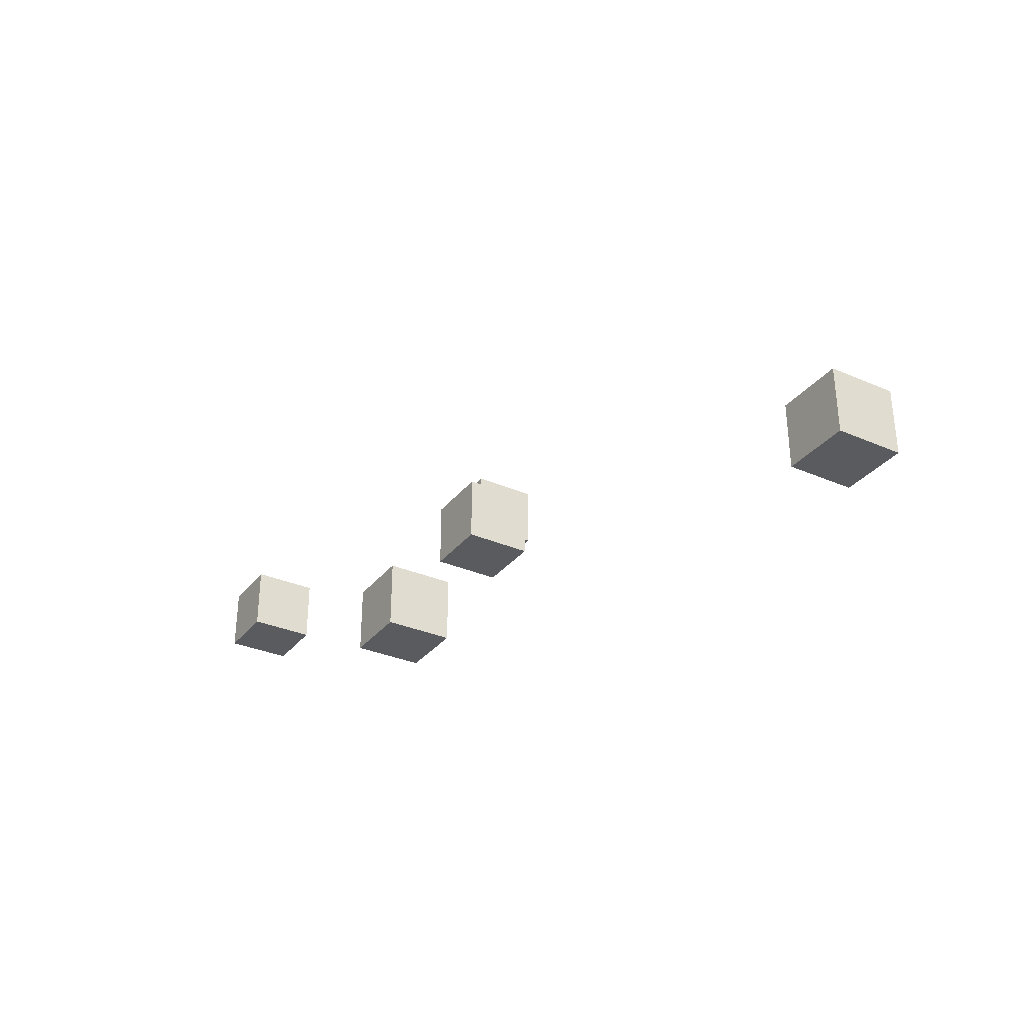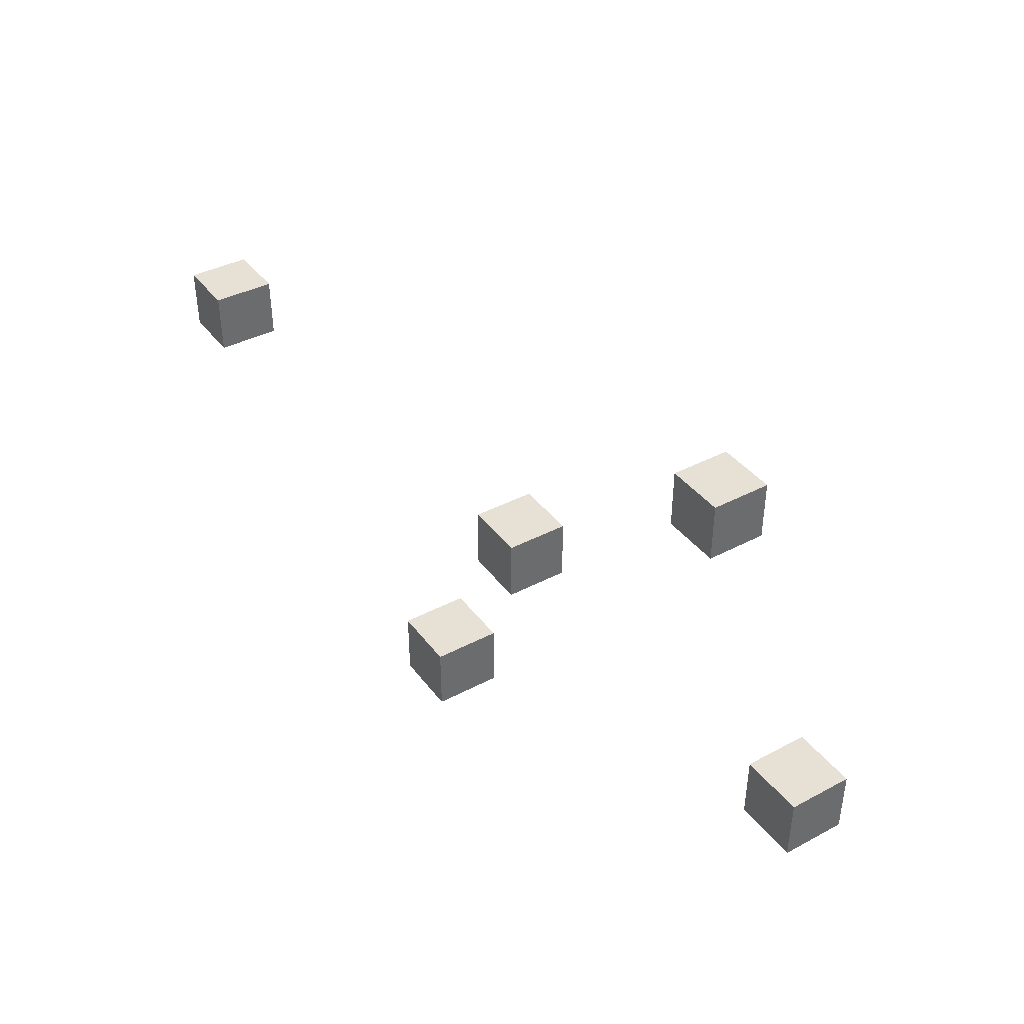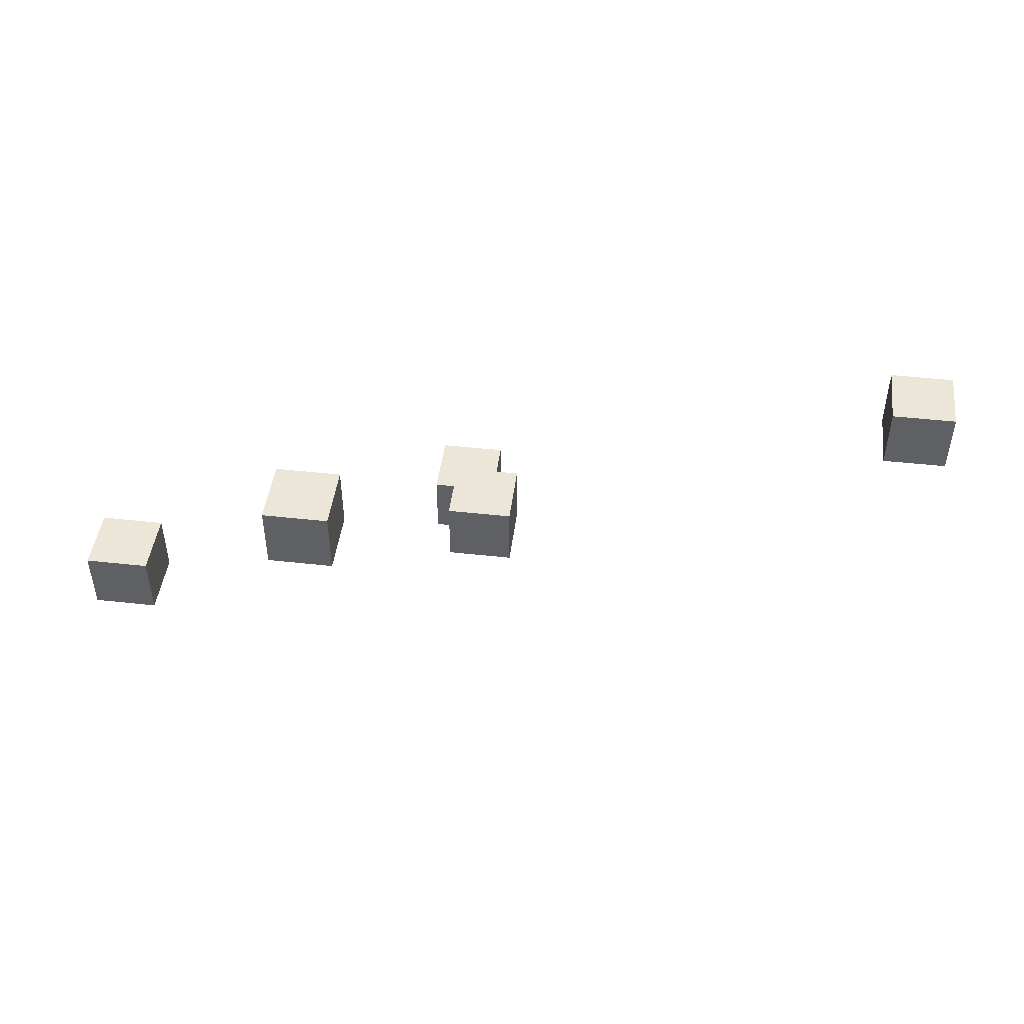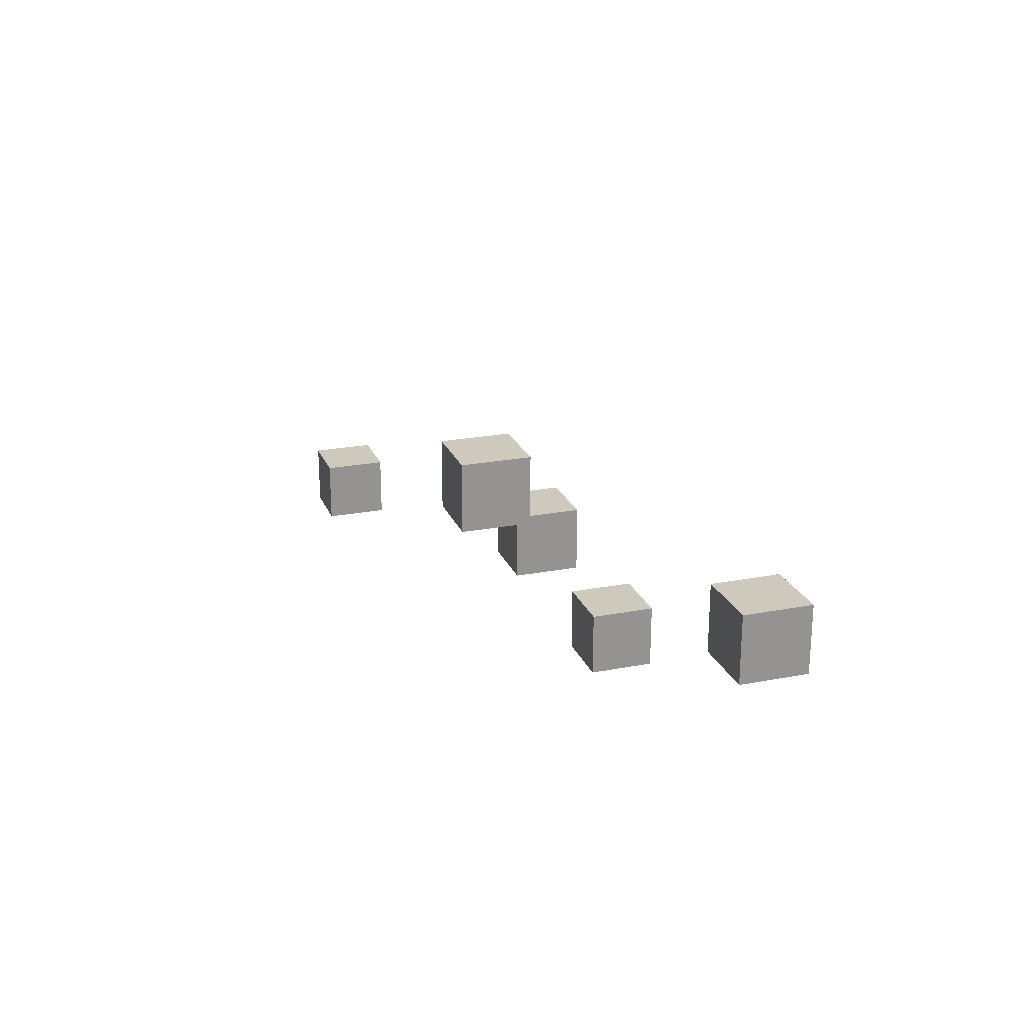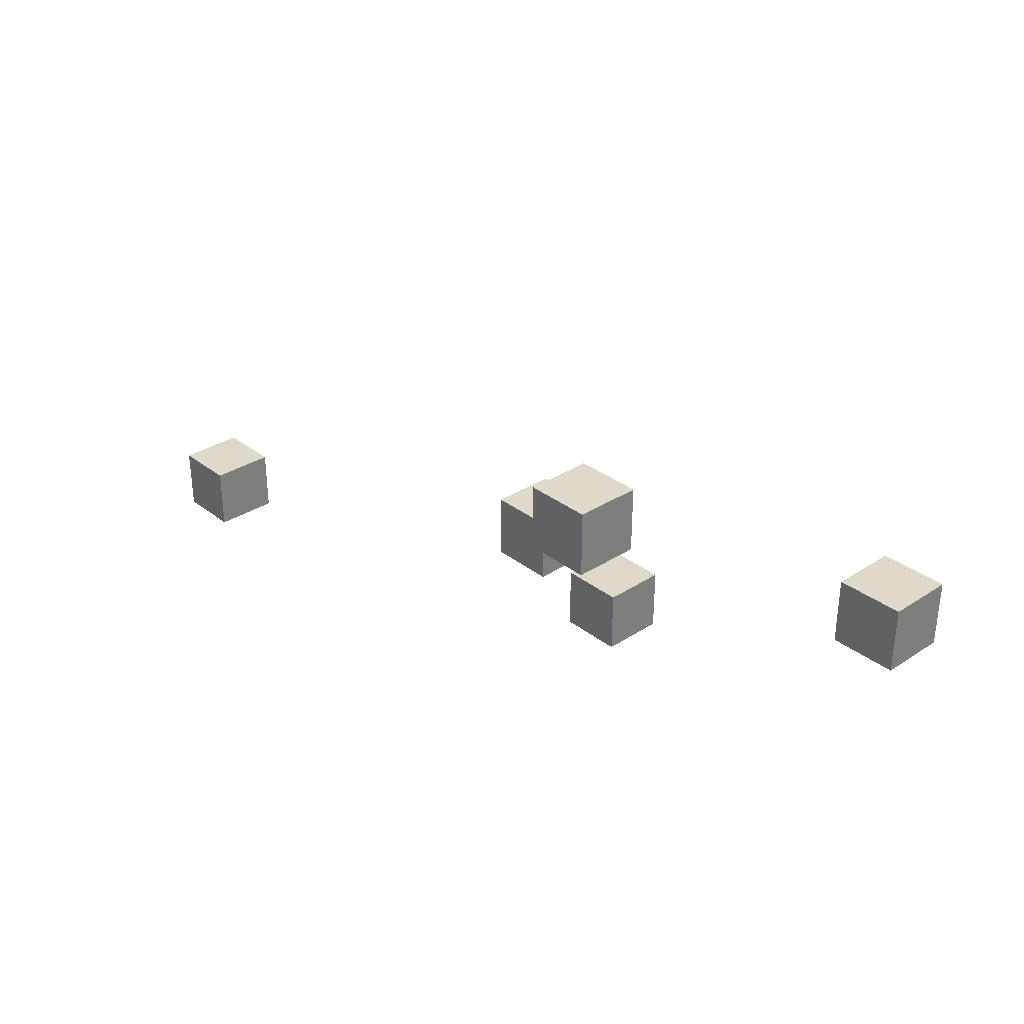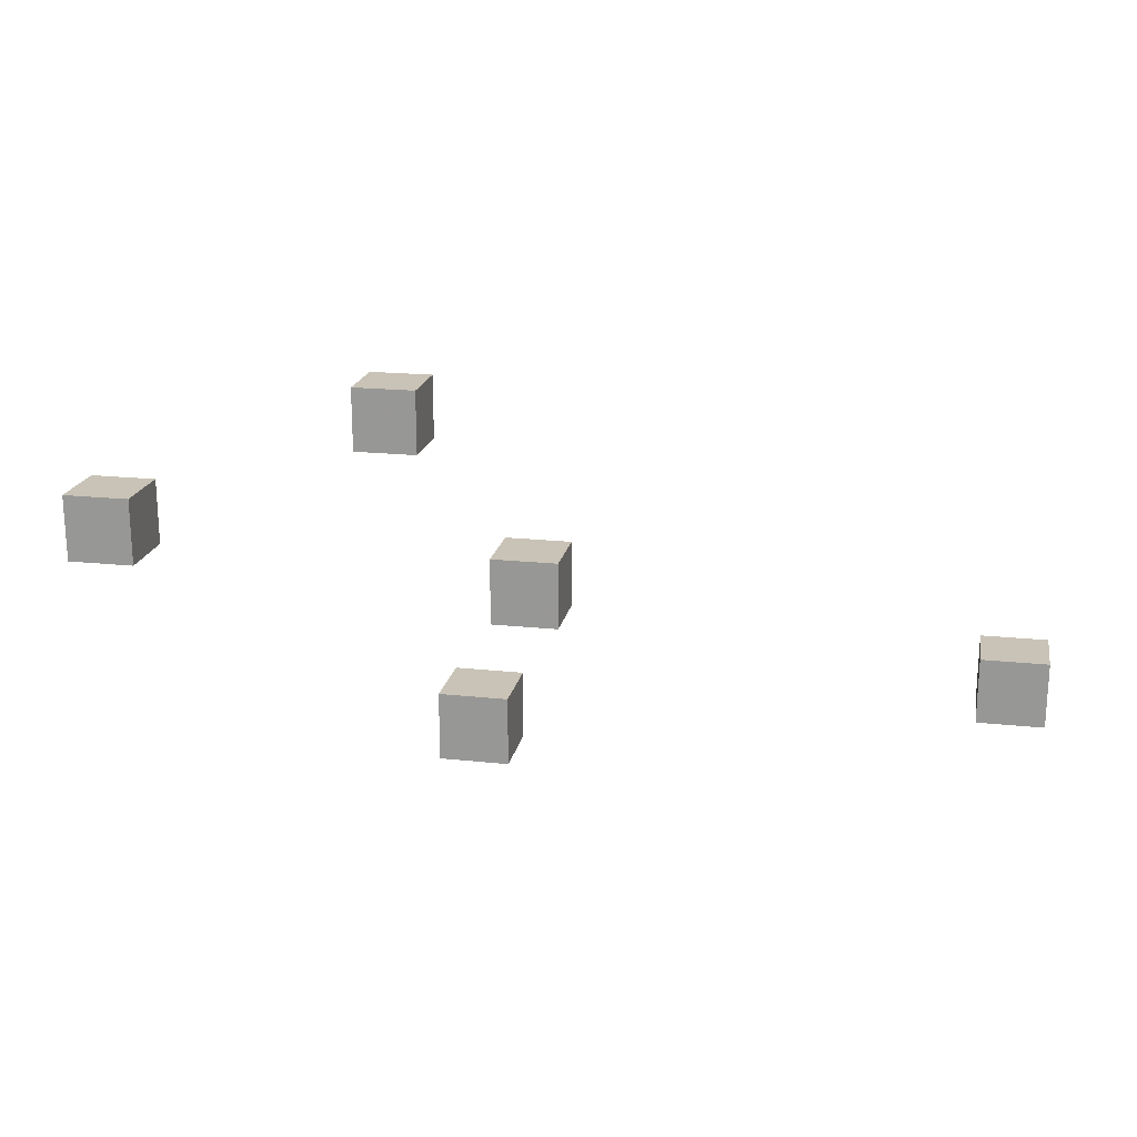
<metadata>
{"format":"obj","ext":"obj","renderer":"f3d","projection":"perspective","resolution":1024,"background":"white","views":[{"elev":-32.0,"azim":58.5,"up":"+Z"},{"elev":39.3,"azim":-123.2,"up":"+Y"},{"elev":46.1,"azim":7.2,"up":"+Y"},{"elev":22.7,"azim":-108.2,"up":"+Z"},{"elev":31.7,"azim":-132.4,"up":"+Z"},{"elev":19.4,"azim":11.2,"up":"+Z"}]}
</metadata>
<code>
o data
v 0.1 -0.3241 -0.4333
v 0.1 -0.3241 -0.2333
v -0.1 -0.3241 -0.2333
v -0.1 -0.3241 -0.4333
v 0.1 -0.1241 -0.4333
v 0.1 -0.1241 -0.2333
v -0.1 -0.1241 -0.2333
v -0.1 -0.1241 -0.4333
f 1 2 3 4
f 5 8 7 6
f 1 5 6 2
f 2 6 7 3
f 3 7 8 4
f 5 1 4 8
v 0.2 -0.1 -0.1
v 0.2 -0.1 0.1
v -2.776e-17 -0.1 0.1
v -2.776e-17 -0.1 -0.1
v 0.2 0.1 -0.1
v 0.2 0.1 0.1
v -2.776e-17 0.1 0.1
v -2.776e-17 0.1 -0.1
f 9 10 11 12
f 13 16 15 14
f 9 13 14 10
f 10 14 15 11
f 11 15 16 12
f 13 9 12 16
v 1.6 0.1931 -0.4167
v 1.6 0.1931 -0.2167
v 1.4 0.1931 -0.2167
v 1.4 0.1931 -0.4167
v 1.6 0.3931 -0.4167
v 1.6 0.3931 -0.2167
v 1.4 0.3931 -0.2167
v 1.4 0.3931 -0.4167
f 17 18 19 20
f 21 24 23 22
f 17 21 22 18
f 18 22 23 19
f 19 23 24 20
f 21 17 20 24
v -1 -0.3069 0.08333
v -1 -0.3069 0.2833
v -1.2 -0.3069 0.2833
v -1.2 -0.3069 0.08333
v -1 -0.1069 0.08333
v -1 -0.1069 0.2833
v -1.2 -0.1069 0.2833
v -1.2 -0.1069 0.08333
f 25 26 27 28
f 29 32 31 30
f 25 29 30 26
f 26 30 31 27
f 27 31 32 28
f 29 25 28 32
v -0.3 0.2276 0.3
v -0.3 0.2276 0.5
v -0.5 0.2276 0.5
v -0.5 0.2276 0.3
v -0.3 0.4276 0.3
v -0.3 0.4276 0.5
v -0.5 0.4276 0.5
v -0.5 0.4276 0.3
f 33 34 35 36
f 37 40 39 38
f 33 37 38 34
f 34 38 39 35
f 35 39 40 36
f 37 33 36 40

</code>
